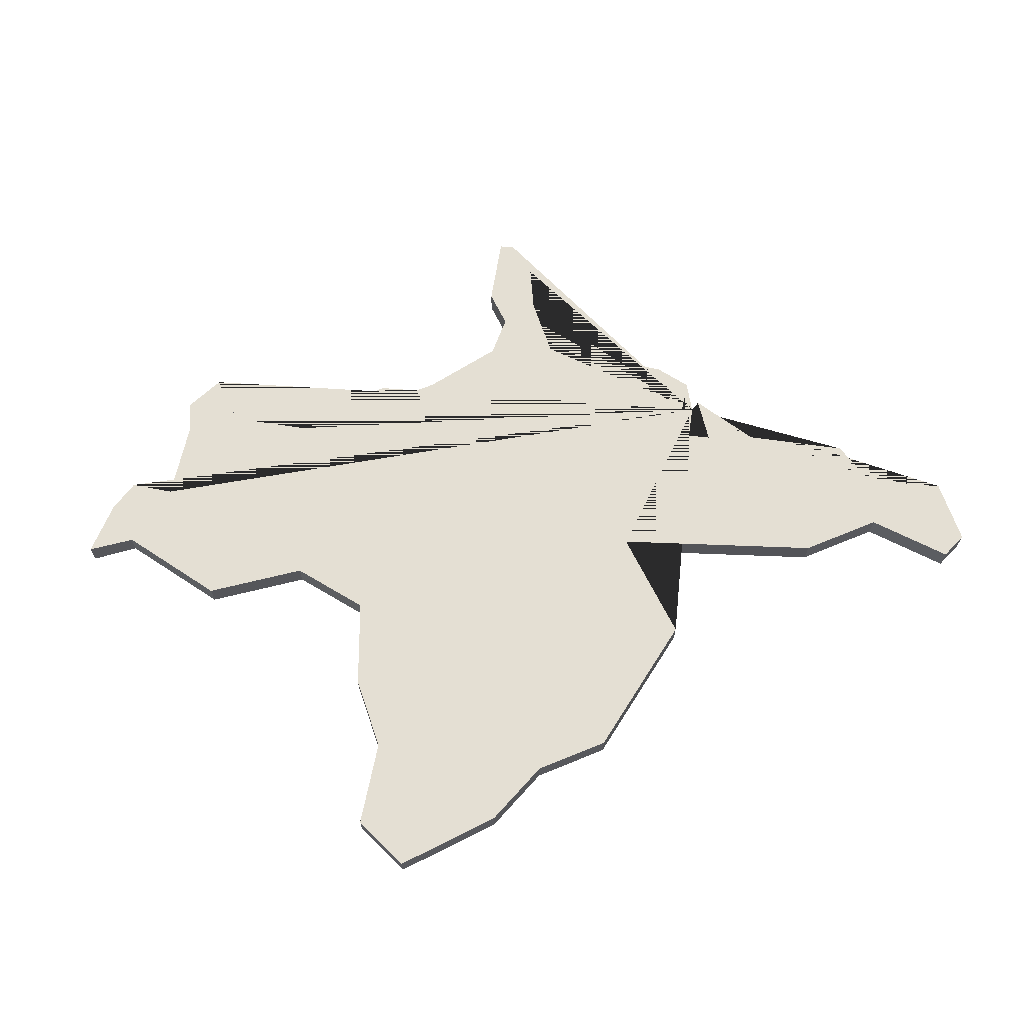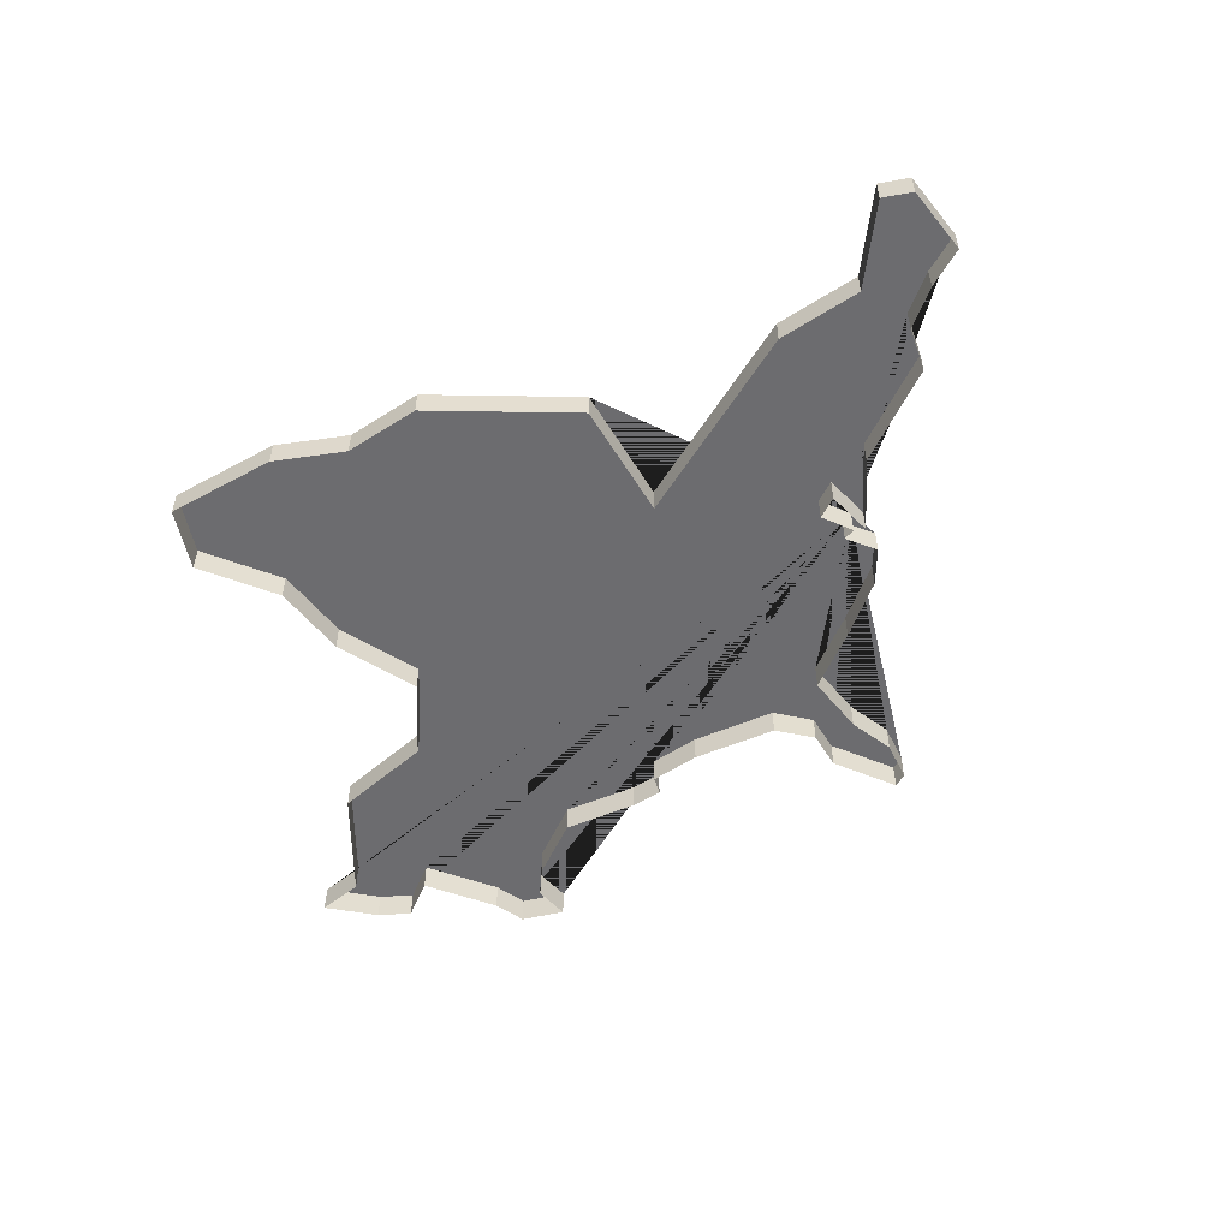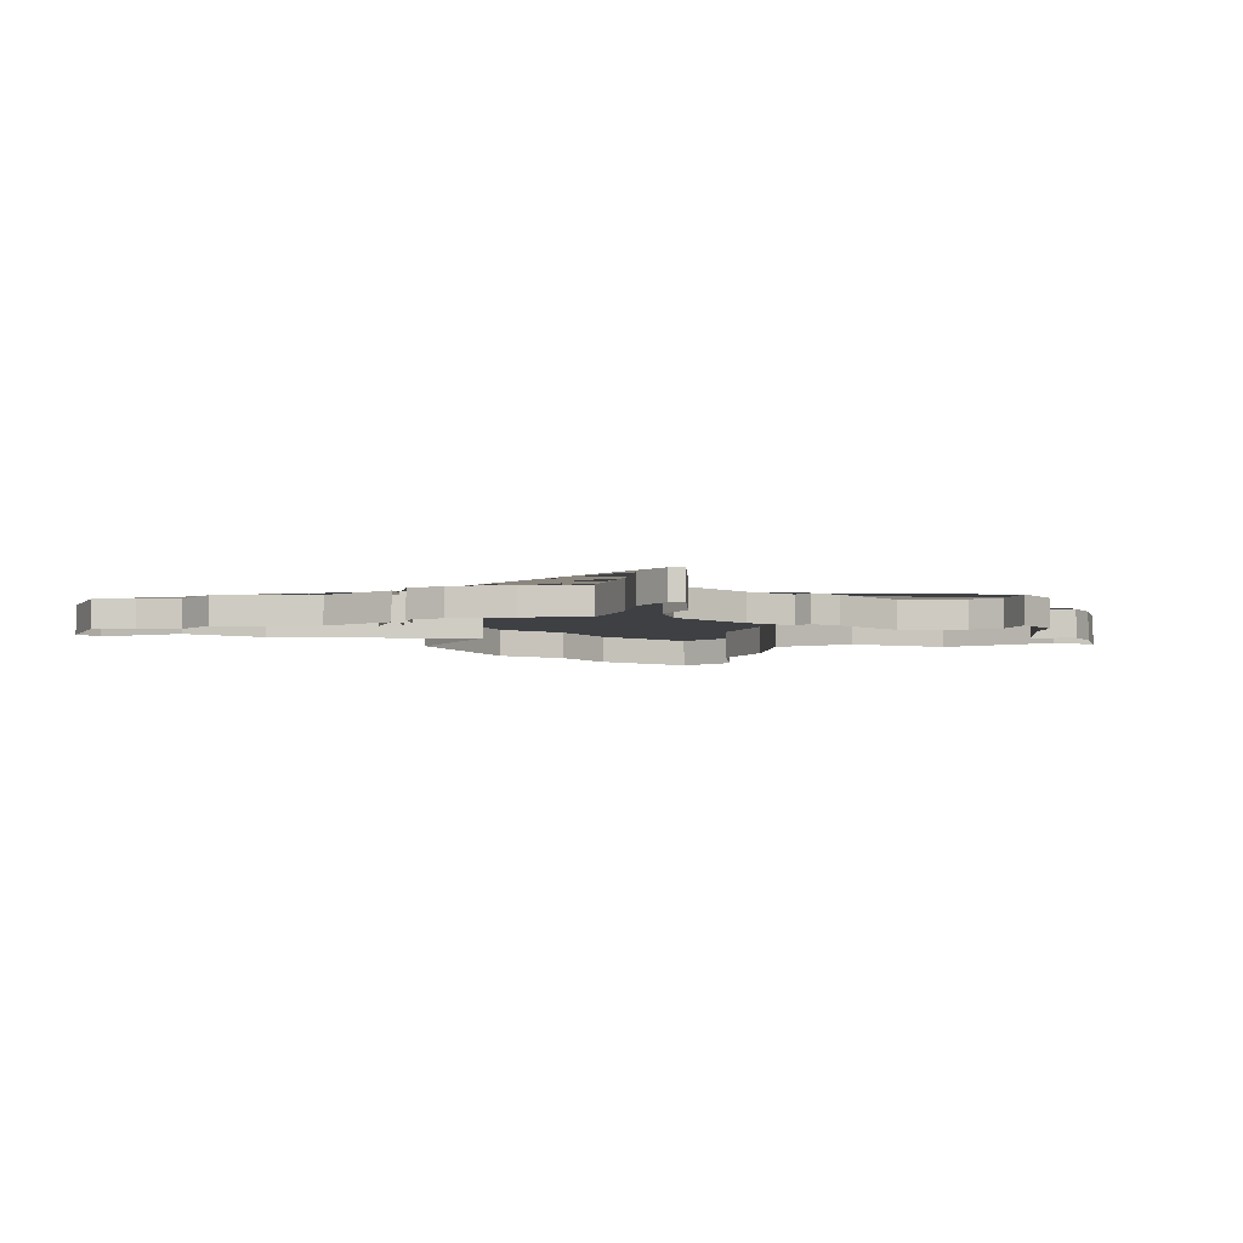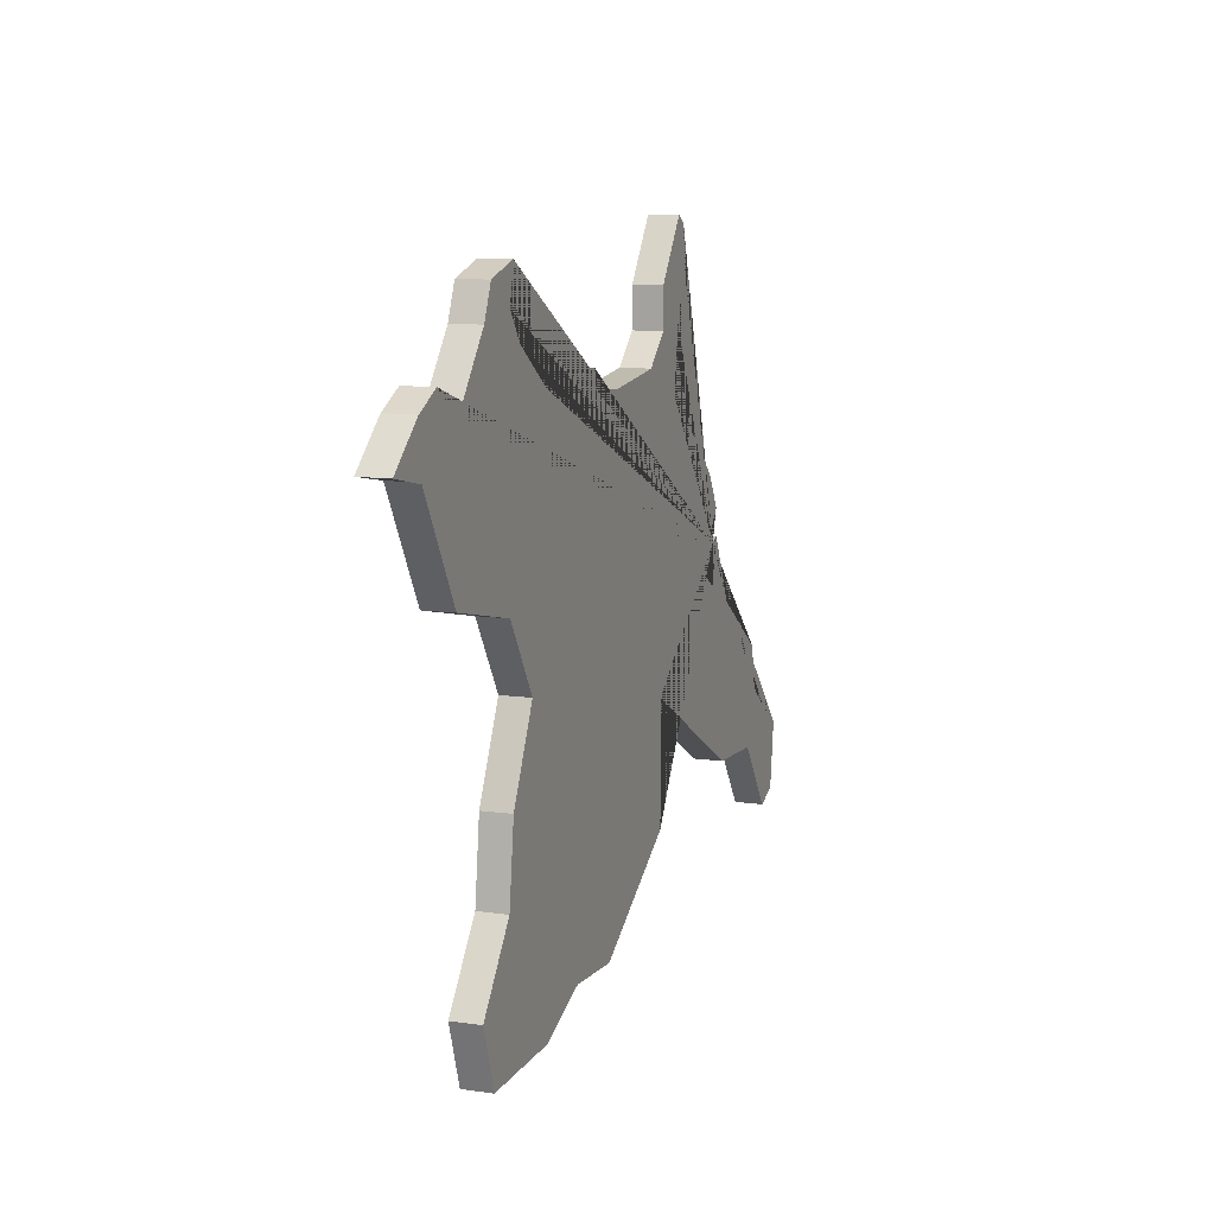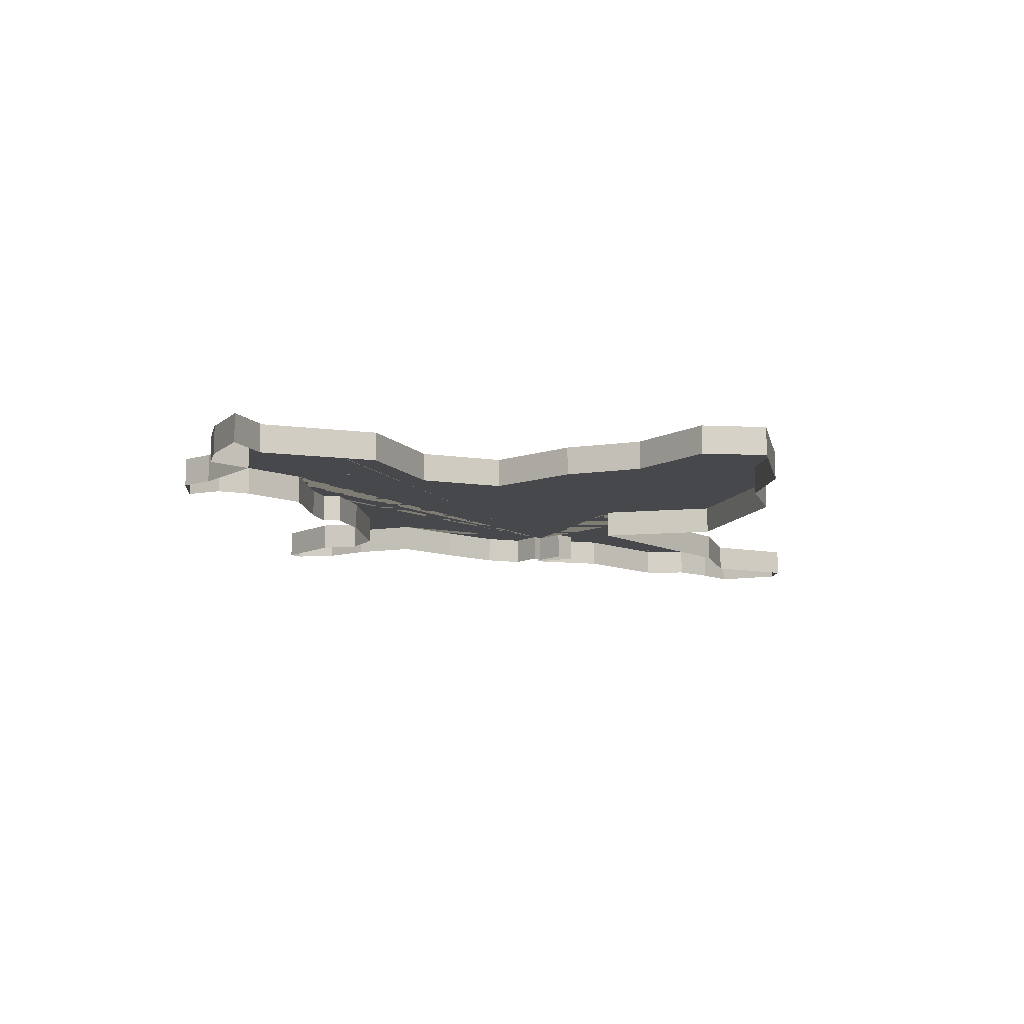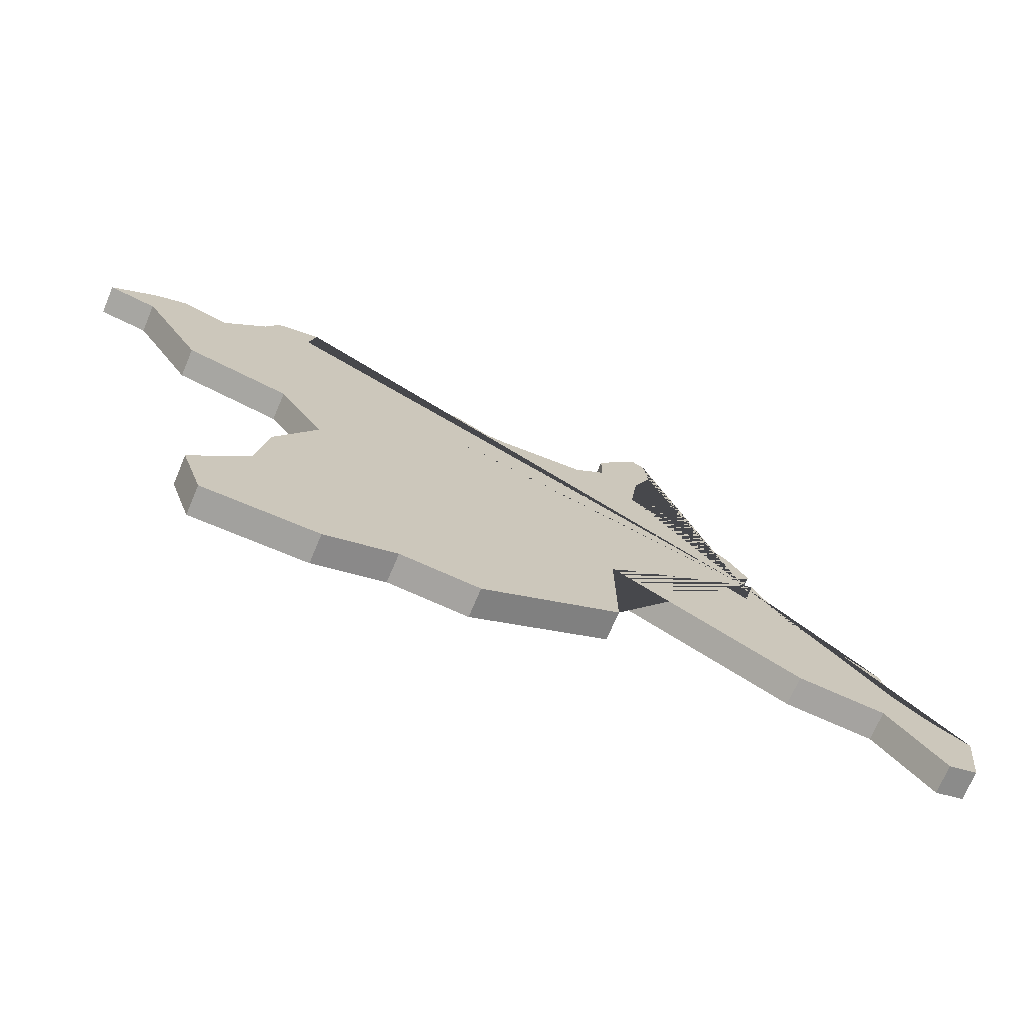
<metadata>
{"format":"obj","ext":"obj","renderer":"f3d","projection":"perspective","resolution":1024,"background":"white","views":[{"elev":66.6,"azim":153.7,"up":"+Y"},{"elev":-53.8,"azim":-149.6,"up":"+Y"},{"elev":-4.9,"azim":-32.6,"up":"+Y"},{"elev":10.5,"azim":109.8,"up":"+Z"},{"elev":-11.3,"azim":102.7,"up":"+Y"},{"elev":-72.2,"azim":157.0,"up":"+Z"}]}
</metadata>
<code>
v 55.26 -0.000204 -40.1
v 58.49 -0.000204 -40.31
v 61.47 -0.000204 -40.12
v 56.6 -0.000204 -42.85
v 55.58 -0.000204 -42.48
v 68 -0.000204 -36.58
v 67.98 -0.000204 -40.82
v 72.72 -0.000204 -43.71
v 75.44 -0.000204 -43.53
v 81.81 -0.000204 -44.53
v 65.95 -0.000205 -22.01
v 67.89 -0.000205 -25.2
v 58.04 -0.000204 -36.8
v 56.53 -0.000204 -39.36
v 57.74 -0.000204 -38.36
v 61.1 -0.000204 -34.71
v 62.33 -0.000205 -32.31
v 62.71 -0.000204 -33.94
v 63.41 -0.000205 -33.49
v 69 -0.000205 -26.24
v 62.7 -0.000205 -32.48
v 63.11 -0.000205 -32.32
v 62.35 -0.000205 -31.36
v 63.07 -0.000205 -30.18
v 64.83 -0.000205 -28.7
v 66.75 -0.000205 -27.26
v 66.46 -0.000205 -25.06
v 65.82 -0.000205 -23.46
v 66.4 -0.000205 -21.74
v 67.88 -0.000205 -23.82
v 72.02 -0.000205 -26.57
v 73.81 -0.000205 -26.42
v 73.96 -0.000205 -25.79
v 75.09 -0.000205 -25.73
v 77.73 -0.000205 -26.02
v 79.64 -0.000205 -24.67
v 80.06 -0.000205 -22.46
v 82.06 -0.000205 -24.01
v 83.83 -0.000205 -26.25
v 85.07 -0.000205 -25.31
v 86.18 -0.000205 -25.87
v 87.72 -0.000205 -27.21
v 80.3 -0.000205 -23.72
v 81.58 -0.000205 -22.91
v 77.88 -0.000204 -44.5
v 78.87 -0.000205 -34.31
v 80.64 -0.000204 -39.9
v 84.02 -0.000205 -31.06
v 82.55 -0.000204 -42.37
v 80.45 -0.000205 -31.84
v 80.3 -0.000204 -37.19
v 86.08 -0.000205 -27.51
v 58.49 0.9998 -40.31
v 56.6 0.9998 -42.85
v 68 0.9998 -36.58
v 67.98 0.9998 -40.82
v 55.58 0.9998 -42.48
v 55.26 0.9998 -40.1
v 72.72 0.9998 -43.71
v 61.47 0.9998 -40.12
v 77.88 0.9998 -44.5
v 81.81 0.9998 -44.53
v 75.44 0.9998 -43.53
v 65.95 0.9998 -22.01
v 66.4 0.9998 -21.74
v 62.33 0.9998 -32.31
v 62.71 0.9998 -33.94
v 66.46 0.9998 -25.06
v 65.82 0.9998 -23.46
v 86.18 0.9998 -25.87
v 87.72 0.9998 -27.21
v 79.64 0.9998 -24.67
v 80.3 0.9998 -23.72
v 63.11 0.9998 -32.32
v 62.35 0.9998 -31.36
v 57.74 0.9998 -38.36
v 58.04 0.9998 -36.8
v 67.89 0.9998 -25.2
v 69 0.9998 -26.24
v 66.75 0.9998 -27.26
v 72.02 0.9998 -26.57
v 80.06 0.9998 -22.46
v 81.58 0.9998 -22.91
v 63.41 0.9998 -33.49
v 62.7 0.9998 -32.48
v 73.96 0.9998 -25.79
v 75.09 0.9998 -25.73
v 61.1 0.9998 -34.71
v 83.83 0.9998 -26.25
v 85.07 0.9998 -25.31
v 82.06 0.9998 -24.01
v 56.53 0.9998 -39.36
v 67.88 0.9998 -23.82
v 77.73 0.9998 -26.02
v 73.81 0.9998 -26.42
v 63.07 0.9998 -30.18
v 64.83 0.9998 -28.7
v 82.55 0.9998 -42.37
v 80.45 0.9998 -31.84
v 78.87 0.9998 -34.31
v 80.3 0.9998 -37.19
v 80.64 0.9998 -39.9
v 86.08 0.9998 -27.51
v 84.02 0.9998 -31.06
f 85 74 75 96 97 80 68 69 64 65 93 78 79 81 95 86 87 94 72 73 82 83 91 89 90 70 71 103 104 99 100 101 102 98 62 61 63 59 56 55 60 53 54 57 58 92 76 77 88 66 67 84
f 52 48 104 103
f 33 34 87 86
f 47 49 98 102
f 13 16 88 77
f 48 50 99 104
f 39 40 90 89
f 46 51 101 100
f 40 41 70 90
f 42 52 103 71
f 38 39 89 91
f 28 11 64 69
f 2 4 54 53
f 44 38 91 83
f 7 6 55 56
f 43 37 82 73
f 5 1 58 57
f 1 14 92 58
f 8 7 56 59
f 30 12 78 93
f 3 2 53 60
f 35 36 72 94
f 10 45 61 62
f 34 35 94 87
f 9 8 59 63
f 14 15 76 92
f 6 3 60 55
f 32 33 86 95
f 4 5 57 54
f 16 17 66 88
f 11 29 65 64
f 18 19 84 67
f 17 18 67 66
f 31 32 95 81
f 27 28 69 68
f 21 22 74 85
f 41 42 71 70
f 29 30 93 65
f 36 43 73 72
f 23 24 96 75
f 22 23 75 74
f 25 26 80 97
f 15 13 77 76
f 24 25 97 96
f 12 20 79 78
f 49 10 62 98
f 26 27 68 80
f 45 9 63 61
f 20 31 81 79
f 50 46 100 99
f 37 44 83 82
f 51 47 102 101
f 19 21 85 84

</code>
